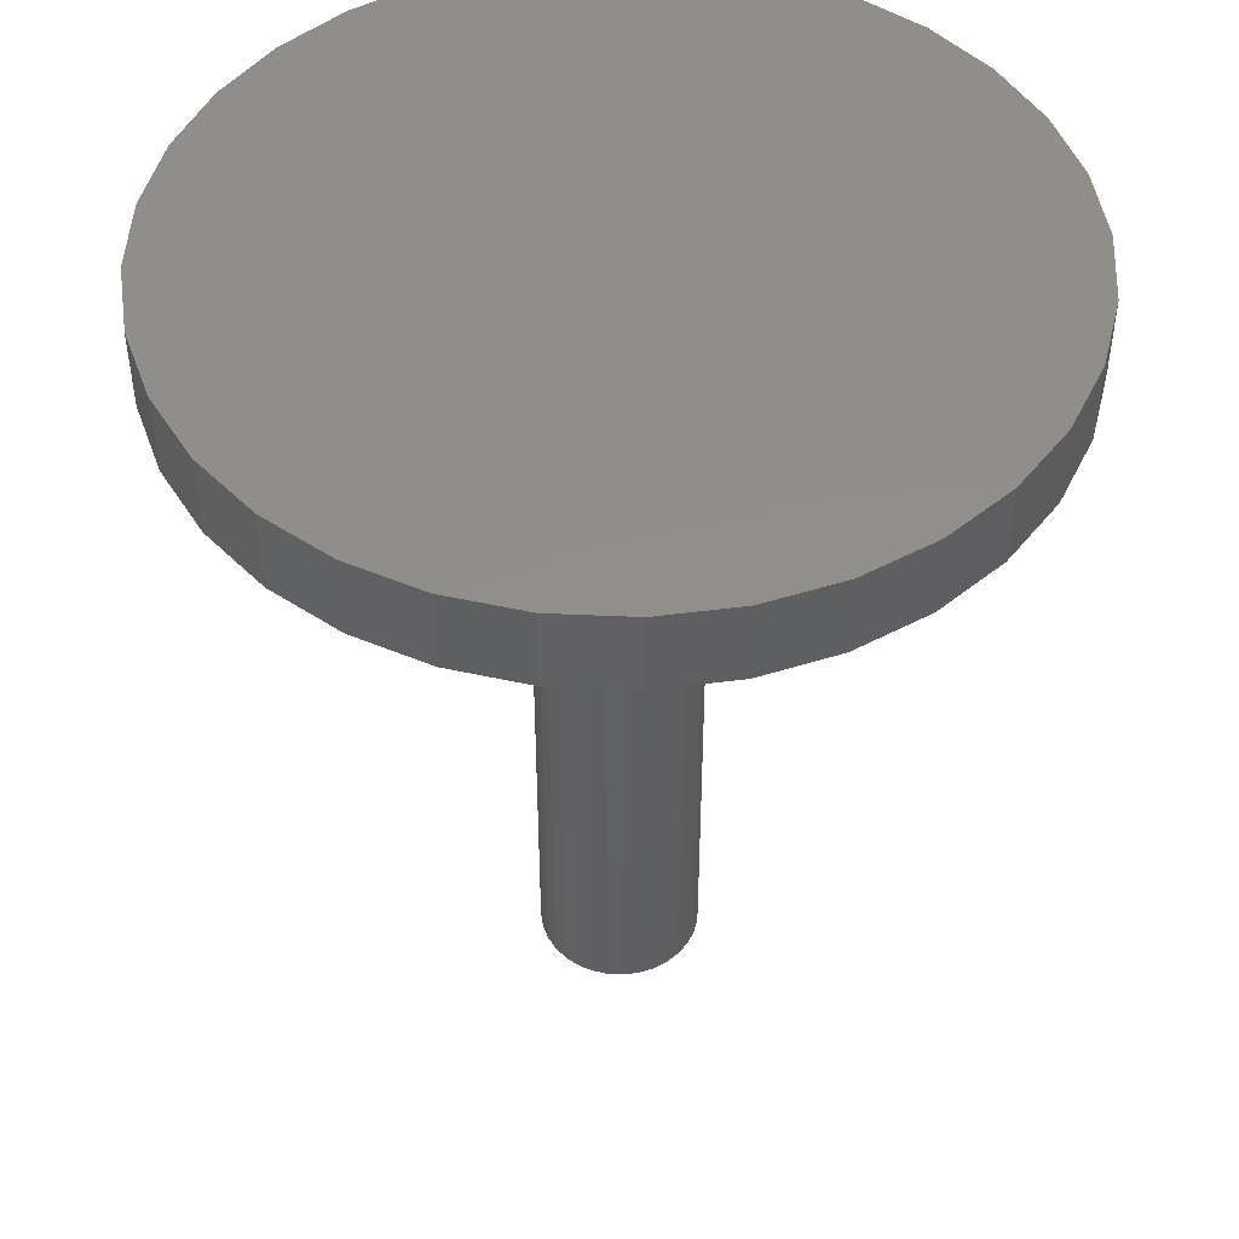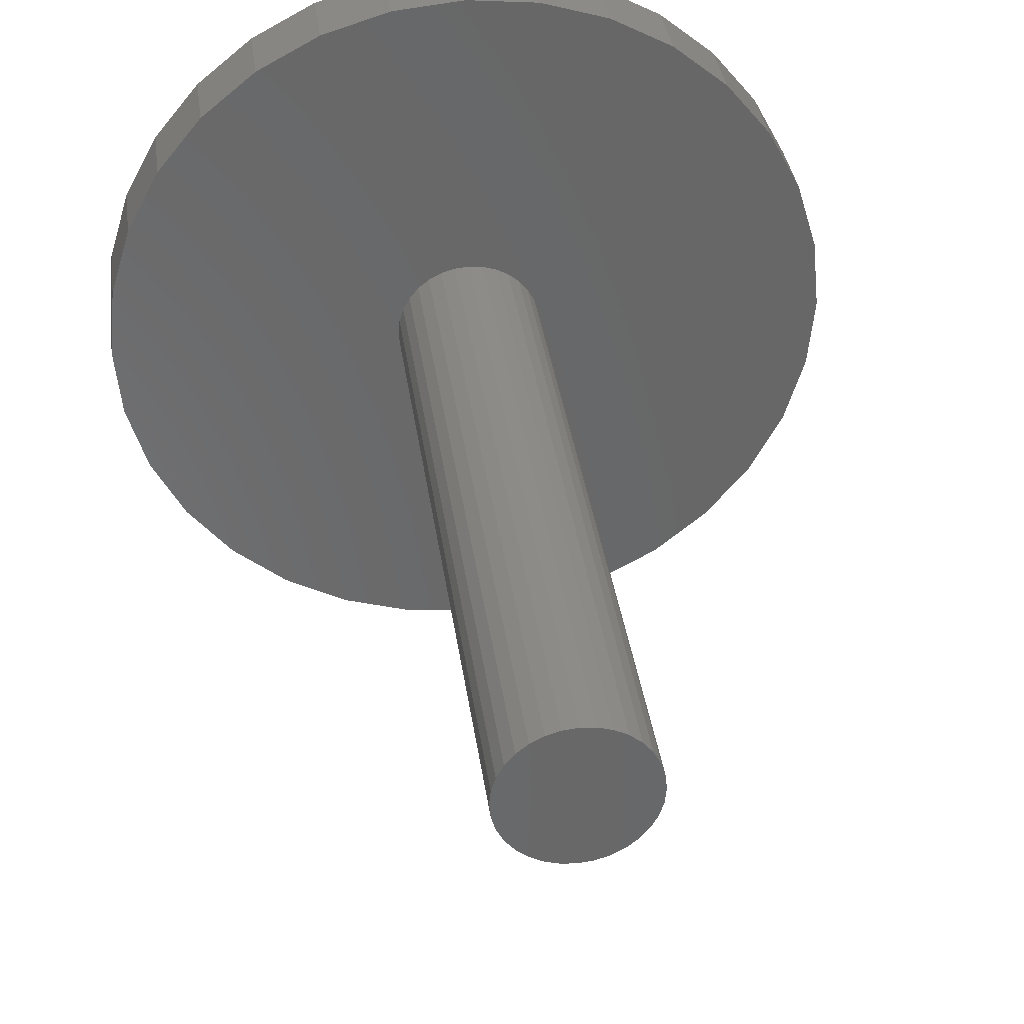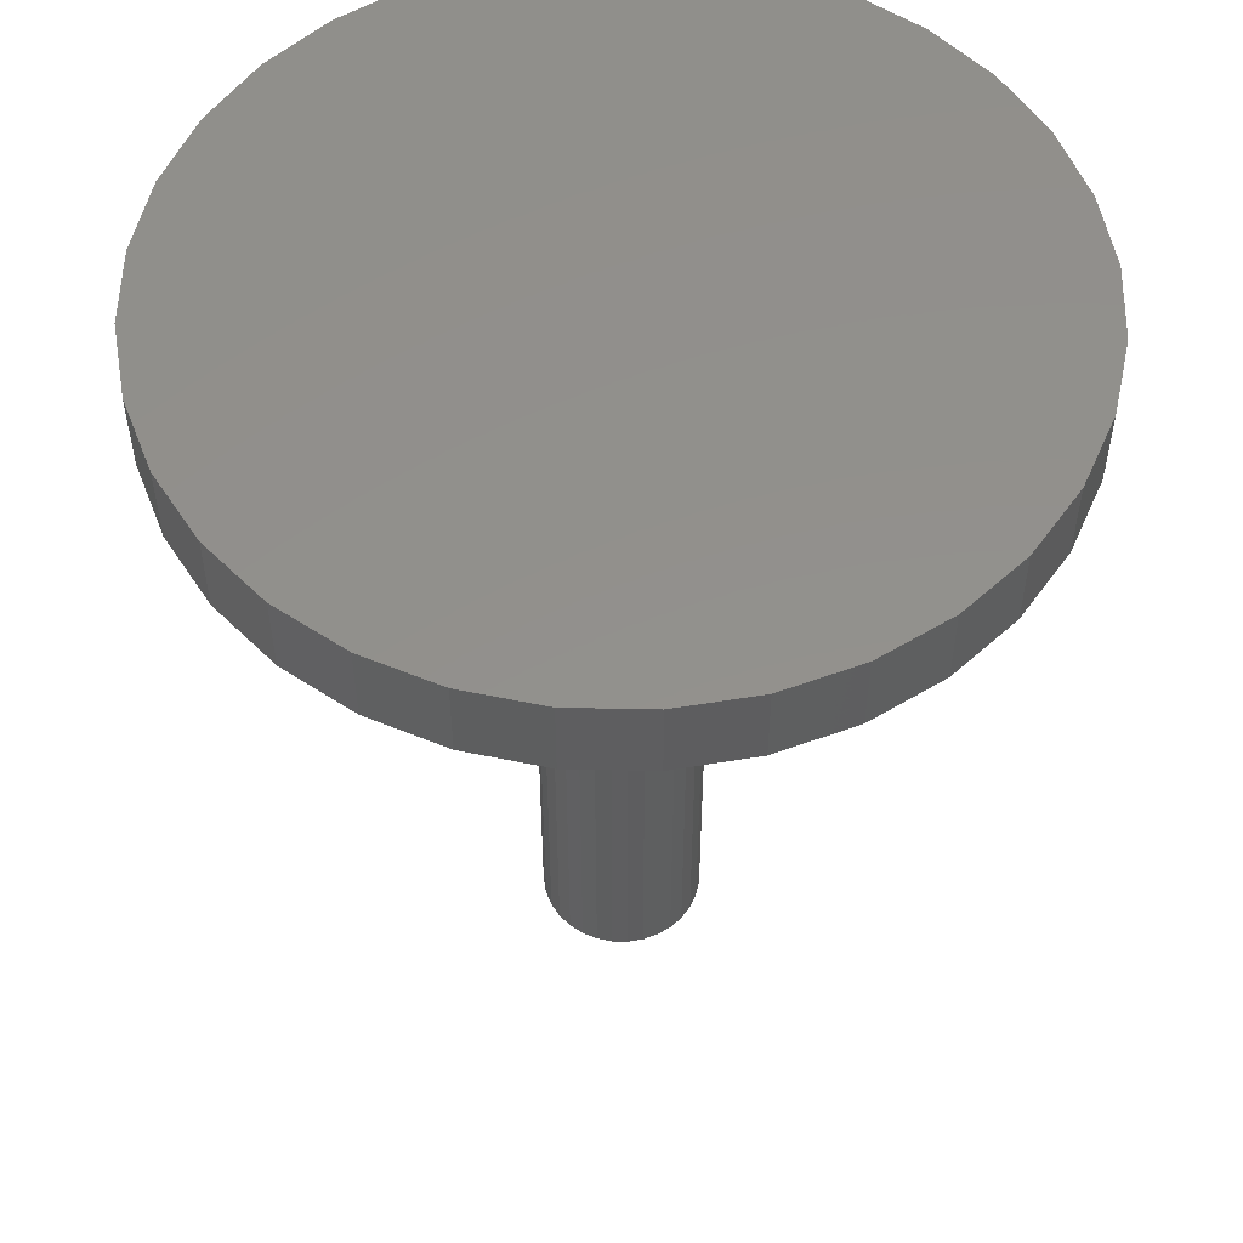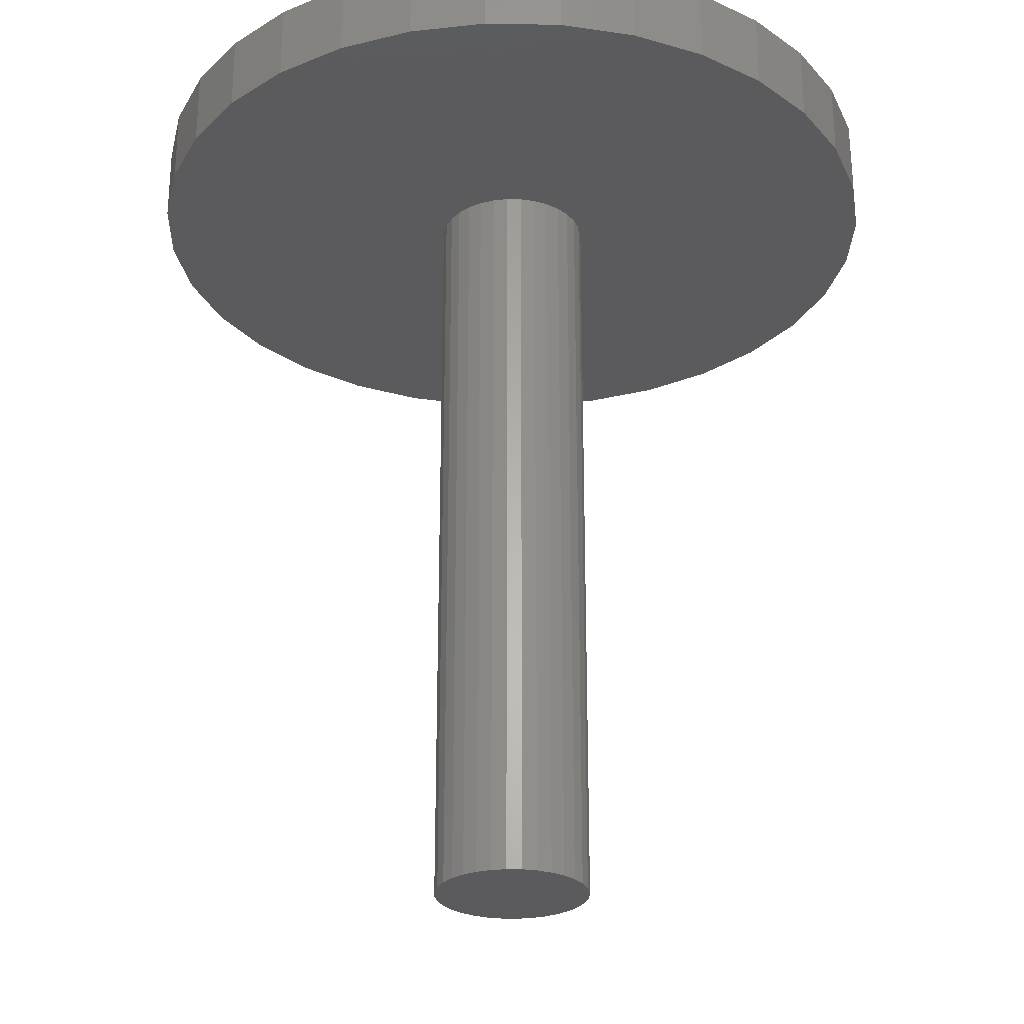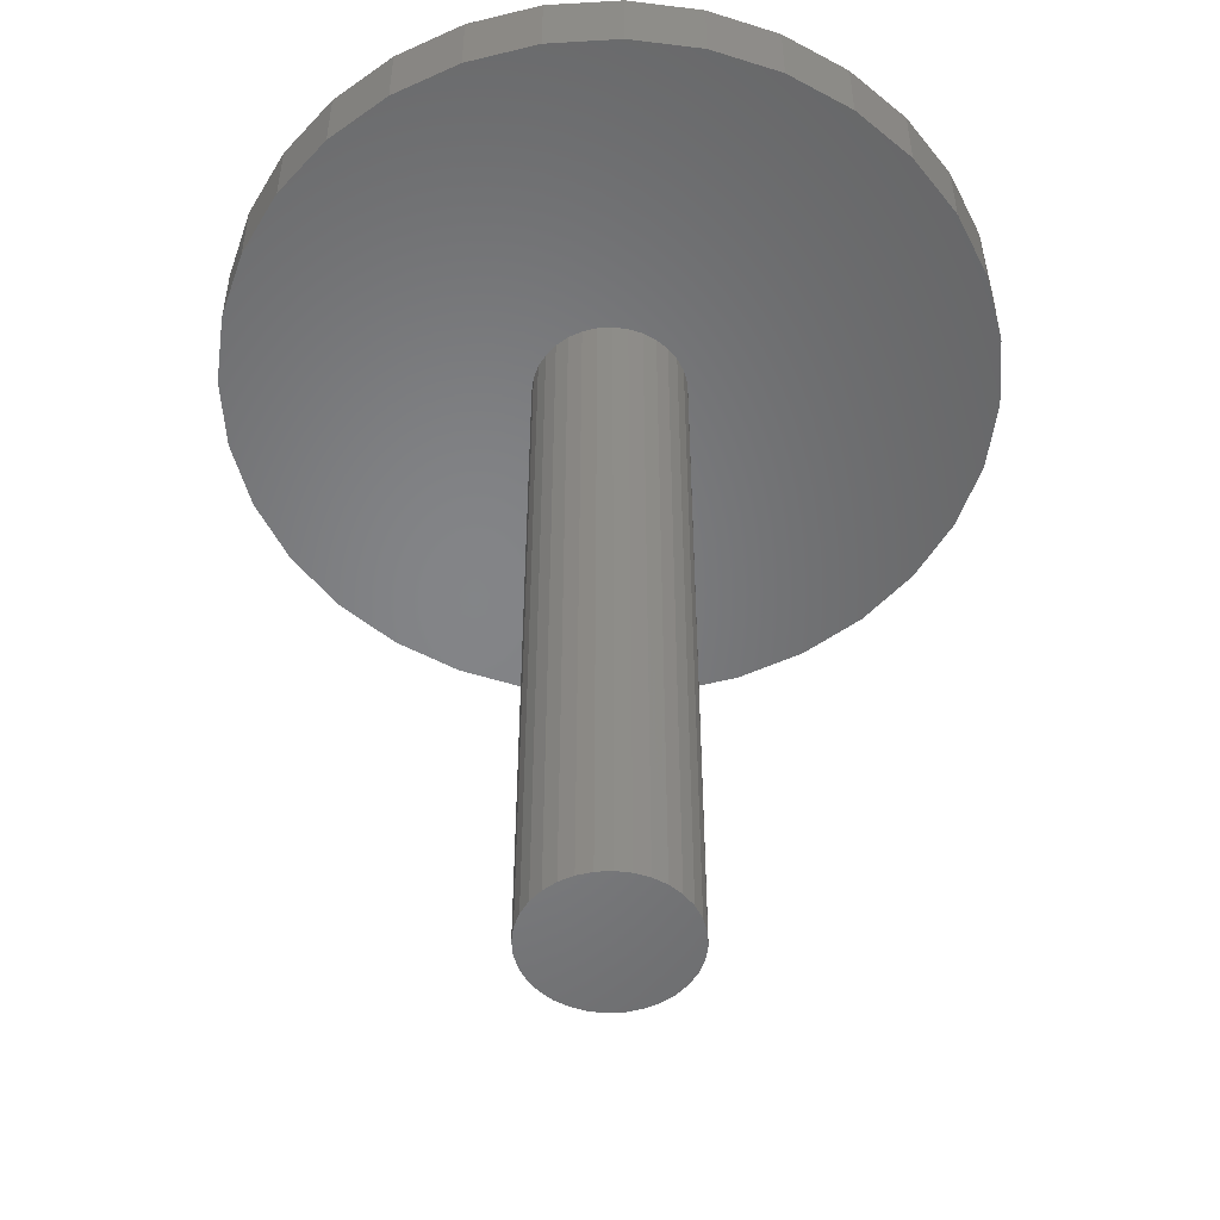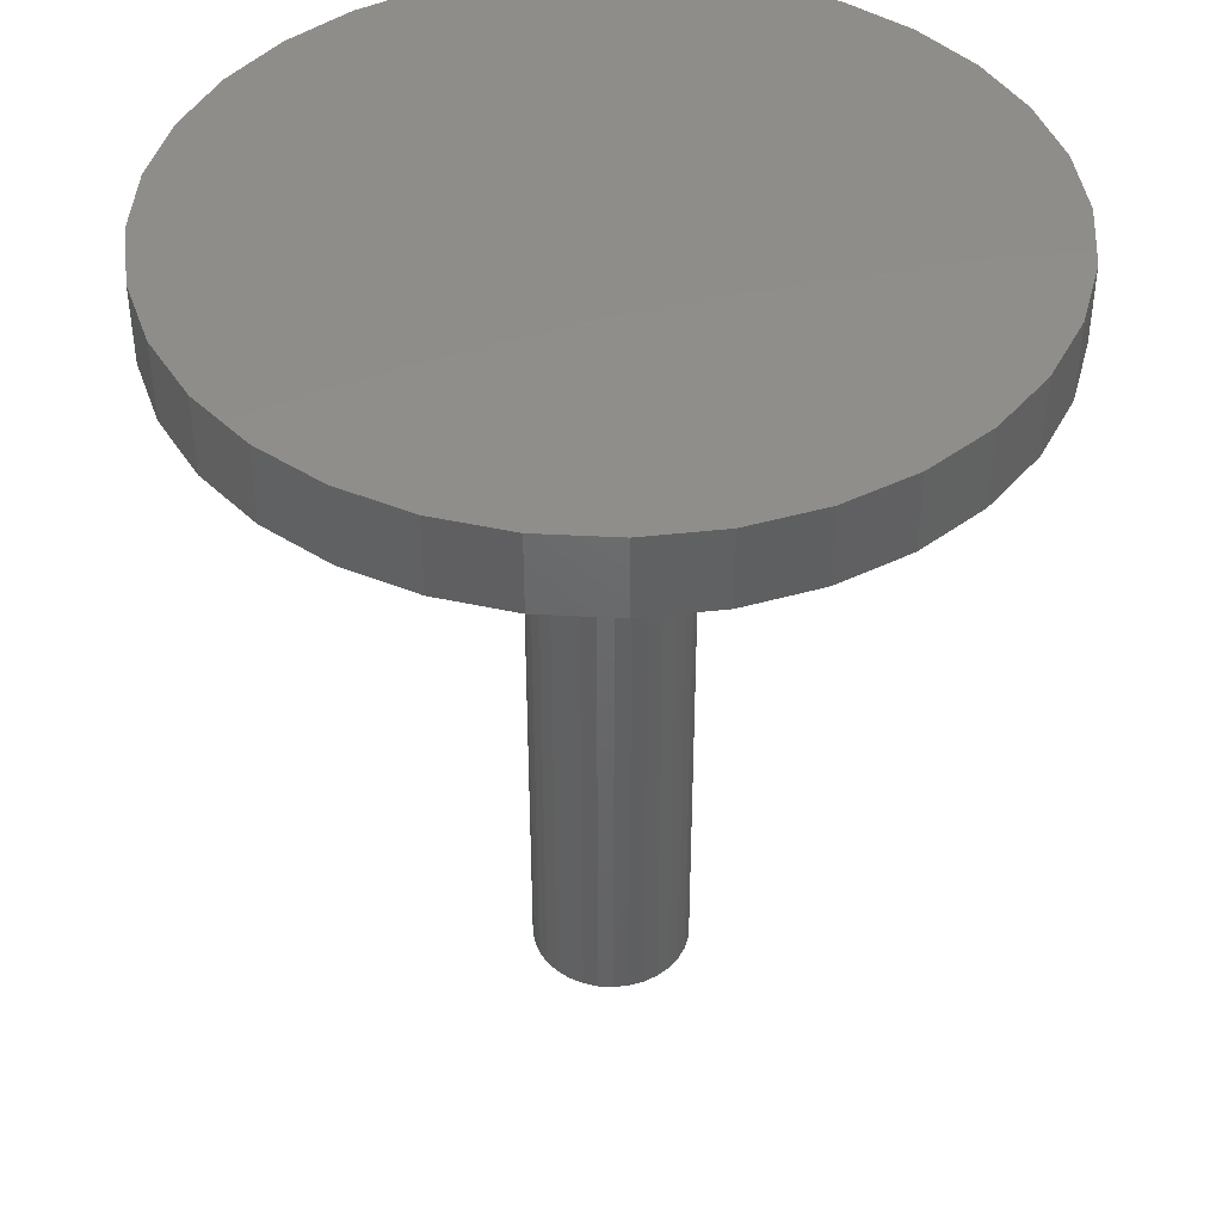
<metadata>
{"format":"stl","ext":"stl","renderer":"f3d","projection":"perspective","resolution":1024,"background":"white","views":[{"elev":47.6,"azim":53.5,"up":"+Z"},{"elev":35.5,"azim":172.3,"up":"+Y"},{"elev":53.9,"azim":-139.4,"up":"+Z"},{"elev":-27.0,"azim":94.0,"up":"+Z"},{"elev":-52.1,"azim":-47.0,"up":"+Z"},{"elev":42.6,"azim":133.0,"up":"+Z"}]}
</metadata>
<code>
# stl→obj: 160 verts, 282 faces
v 5.975 9.904 10
v 6.913 9.619 10
v 7.778 9.157 10
v 8.536 8.536 10
v 9.157 7.778 10
v 9.619 6.913 10
v 9.896 6 10
v 0.1035 6 10
v 0.3806 6.913 10
v 0.8427 7.778 10
v 1.464 8.536 10
v 2.222 9.157 10
v 3.087 9.619 10
v 4.025 9.904 10
v 5 10 10
v 5 6 10
v 4.805 5.981 10
v 0.09769 5.981 10
v 9.902 5.981 10
v 5.195 5.981 10
v 4.617 5.924 10
v 0.09099 5.924 10
v 0.09607 5.975 10
v 9.904 5.975 10
v 9.909 5.924 10
v 5.383 5.924 10
v 4.444 5.831 10
v 0.08189 5.831 10
v 9.918 5.831 10
v 5.556 5.831 10
v 4.293 5.707 10
v 0.06964 5.707 10
v 9.93 5.707 10
v 5.707 5.707 10
v 4.169 5.556 10
v 0.05472 5.556 10
v 9.945 5.556 10
v 5.831 5.556 10
v 4.076 5.383 10
v 0.03769 5.383 10
v 9.962 5.383 10
v 5.924 5.383 10
v 4.019 5.195 10
v 0.01921 5.195 10
v 9.981 5.195 10
v 5.981 5.195 10
v 4 5 10
v 0 5 10
v 10 5 10
v 6 5 10
v 4.019 4.805 10
v 0.01921 4.805 10
v 9.981 4.805 10
v 5.981 4.805 10
v 4.076 4.617 10
v 0.03769 4.617 10
v 9.962 4.617 10
v 5.924 4.617 10
v 4.169 4.444 10
v 0.05472 4.444 10
v 9.945 4.444 10
v 5.831 4.444 10
v 4.293 4.293 10
v 0.06964 4.293 10
v 9.93 4.293 10
v 5.707 4.293 10
v 4.444 4.169 10
v 0.08189 4.169 10
v 9.918 4.169 10
v 5.556 4.169 10
v 4.617 4.076 10
v 0.09099 4.076 10
v 9.909 4.076 10
v 5.383 4.076 10
v 4.805 4.019 10
v 0.09769 4.019 10
v 0.09607 4.025 10
v 9.904 4.025 10
v 9.902 4.019 10
v 5.195 4.019 10
v 5 4 10
v 0.1035 4 10
v 9.896 4 10
v 9.619 3.087 10
v 9.157 2.222 10
v 8.536 1.464 10
v 7.778 0.8427 10
v 6.913 0.3806 10
v 5.975 0.09607 10
v 5 0 10
v 4.025 0.09607 10
v 3.087 0.3806 10
v 2.222 0.8427 10
v 1.464 1.464 10
v 0.8427 2.222 10
v 0.3806 3.087 10
v 10 5 11
v 9.904 4.025 11
v 5.975 0.09607 11
v 6.913 0.3806 11
v 7.778 0.8427 11
v 8.536 1.464 11
v 9.157 2.222 11
v 9.619 3.087 11
v 9.904 5.975 11
v 9.619 6.913 11
v 9.157 7.778 11
v 8.536 8.536 11
v 7.778 9.157 11
v 6.913 9.619 11
v 5.975 9.904 11
v 5 10 11
v 4.025 9.904 11
v 3.087 9.619 11
v 2.222 9.157 11
v 1.464 8.536 11
v 0.8427 7.778 11
v 0.3806 6.913 11
v 0.09607 5.975 11
v 0 5 11
v 0.09607 4.025 11
v 0.3806 3.087 11
v 0.8427 2.222 11
v 1.464 1.464 11
v 2.222 0.8427 11
v 3.087 0.3806 11
v 4.025 0.09607 11
v 5 0 11
v 5.195 5.981 0
v 5.383 5.924 0
v 5.556 5.831 0
v 5.707 5.707 0
v 5.831 5.556 0
v 5.924 5.383 0
v 5.981 5.195 0
v 6 5 0
v 5.981 4.805 0
v 5.924 4.617 0
v 5.831 4.444 0
v 5.707 4.293 0
v 5.556 4.169 0
v 5.383 4.076 0
v 5.195 4.019 0
v 5 4 0
v 4.805 4.019 0
v 4.617 4.076 0
v 4.444 4.169 0
v 4.293 4.293 0
v 4.169 4.444 0
v 4.076 4.617 0
v 4.019 4.805 0
v 4 5 0
v 4.019 5.195 0
v 4.076 5.383 0
v 4.169 5.556 0
v 4.293 5.707 0
v 4.444 5.831 0
v 4.617 5.924 0
v 4.805 5.981 0
v 5 6 0
f 1 2 3
f 1 3 4
f 1 4 5
f 1 5 6
f 1 6 7
f 1 7 8
f 1 8 9
f 1 9 10
f 1 10 11
f 1 11 12
f 1 12 13
f 1 13 14
f 1 14 15
f 16 17 18
f 16 18 8
f 7 19 20
f 7 20 16
f 17 21 22
f 17 22 23
f 17 23 18
f 19 24 25
f 19 25 26
f 19 26 20
f 21 27 28
f 21 28 22
f 25 29 30
f 25 30 26
f 27 31 32
f 27 32 28
f 29 33 34
f 29 34 30
f 31 35 36
f 31 36 32
f 33 37 38
f 33 38 34
f 35 39 40
f 35 40 36
f 37 41 42
f 37 42 38
f 39 43 44
f 39 44 40
f 41 45 46
f 41 46 42
f 43 47 48
f 43 48 44
f 45 49 50
f 45 50 46
f 47 51 52
f 47 52 48
f 49 53 54
f 49 54 50
f 51 55 56
f 51 56 52
f 53 57 58
f 53 58 54
f 55 59 60
f 55 60 56
f 57 61 62
f 57 62 58
f 59 63 64
f 59 64 60
f 61 65 66
f 61 66 62
f 63 67 68
f 63 68 64
f 65 69 70
f 65 70 66
f 67 71 72
f 67 72 68
f 69 73 74
f 69 74 70
f 71 75 76
f 71 76 77
f 71 77 72
f 73 78 79
f 73 79 80
f 73 80 74
f 75 81 82
f 75 82 76
f 79 83 81
f 79 81 80
f 83 84 85
f 83 85 86
f 83 86 87
f 83 87 88
f 83 88 89
f 83 89 90
f 83 90 91
f 83 91 92
f 83 92 93
f 83 93 94
f 83 94 95
f 83 95 96
f 83 96 82
f 78 49 97
f 78 97 98
f 99 100 101
f 99 101 102
f 99 102 103
f 99 103 104
f 99 104 98
f 99 98 97
f 99 97 105
f 99 105 106
f 99 106 107
f 99 107 108
f 99 108 109
f 99 109 110
f 99 110 111
f 99 111 112
f 99 112 113
f 99 113 114
f 99 114 115
f 99 115 116
f 99 116 117
f 99 117 118
f 99 118 119
f 99 119 120
f 99 120 121
f 99 121 122
f 99 122 123
f 99 123 124
f 99 124 125
f 99 125 126
f 99 126 127
f 99 127 128
f 84 78 98
f 84 98 104
f 85 84 104
f 85 104 103
f 86 85 103
f 86 103 102
f 87 86 102
f 87 102 101
f 88 87 101
f 88 101 100
f 89 88 100
f 89 100 99
f 90 89 99
f 90 99 128
f 91 90 128
f 91 128 127
f 92 91 127
f 92 127 126
f 93 92 126
f 93 126 125
f 94 93 125
f 94 125 124
f 95 94 124
f 95 124 123
f 96 95 123
f 96 123 122
f 77 96 122
f 77 122 121
f 48 77 121
f 48 121 120
f 23 48 120
f 23 120 119
f 9 23 119
f 9 119 118
f 10 9 118
f 10 118 117
f 11 10 117
f 11 117 116
f 12 11 116
f 12 116 115
f 13 12 115
f 13 115 114
f 14 13 114
f 14 114 113
f 15 14 113
f 15 113 112
f 1 15 112
f 1 112 111
f 2 1 111
f 2 111 110
f 3 2 110
f 3 110 109
f 4 3 109
f 4 109 108
f 5 4 108
f 5 108 107
f 6 5 107
f 6 107 106
f 24 6 106
f 24 106 105
f 49 24 105
f 49 105 97
f 129 130 131
f 129 131 132
f 129 132 133
f 129 133 134
f 129 134 135
f 129 135 136
f 129 136 137
f 129 137 138
f 129 138 139
f 129 139 140
f 129 140 141
f 129 141 142
f 129 142 143
f 129 143 144
f 129 144 145
f 129 145 146
f 129 146 147
f 129 147 148
f 129 148 149
f 129 149 150
f 129 150 151
f 129 151 152
f 129 152 153
f 129 153 154
f 129 154 155
f 129 155 156
f 129 156 157
f 129 157 158
f 129 158 159
f 129 159 160
f 137 136 50
f 137 50 54
f 138 137 54
f 138 54 58
f 139 138 58
f 139 58 62
f 140 139 62
f 140 62 66
f 141 140 66
f 141 66 70
f 142 141 70
f 142 70 74
f 143 142 74
f 143 74 80
f 144 143 80
f 144 80 81
f 145 144 81
f 145 81 75
f 146 145 75
f 146 75 71
f 147 146 71
f 147 71 67
f 148 147 67
f 148 67 63
f 149 148 63
f 149 63 59
f 150 149 59
f 150 59 55
f 151 150 55
f 151 55 51
f 152 151 51
f 152 51 47
f 153 152 47
f 153 47 43
f 154 153 43
f 154 43 39
f 155 154 39
f 155 39 35
f 156 155 35
f 156 35 31
f 157 156 31
f 157 31 27
f 158 157 27
f 158 27 21
f 159 158 21
f 159 21 17
f 160 159 17
f 160 17 16
f 129 160 16
f 129 16 20
f 130 129 20
f 130 20 26
f 131 130 26
f 131 26 30
f 132 131 30
f 132 30 34
f 133 132 34
f 133 34 38
f 134 133 38
f 134 38 42
f 135 134 42
f 135 42 46
f 136 135 46
f 136 46 50

</code>
